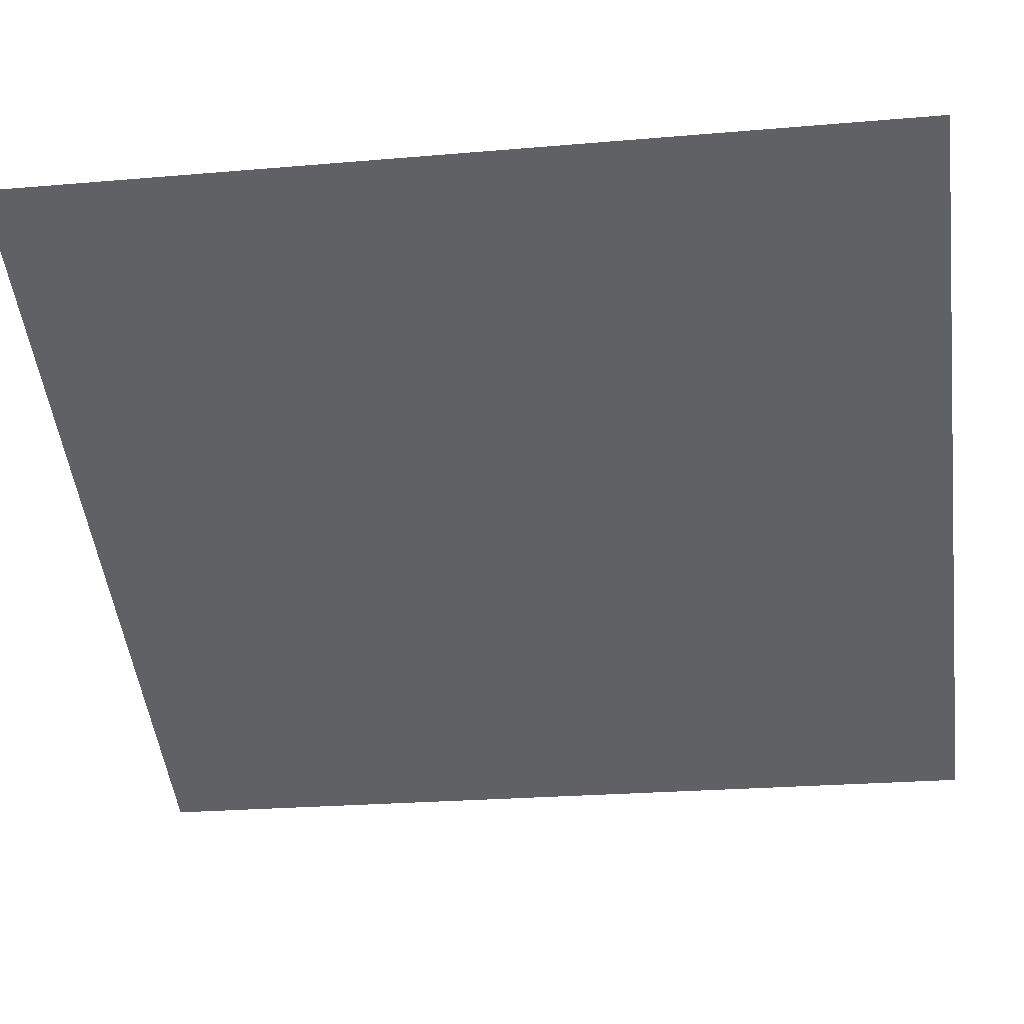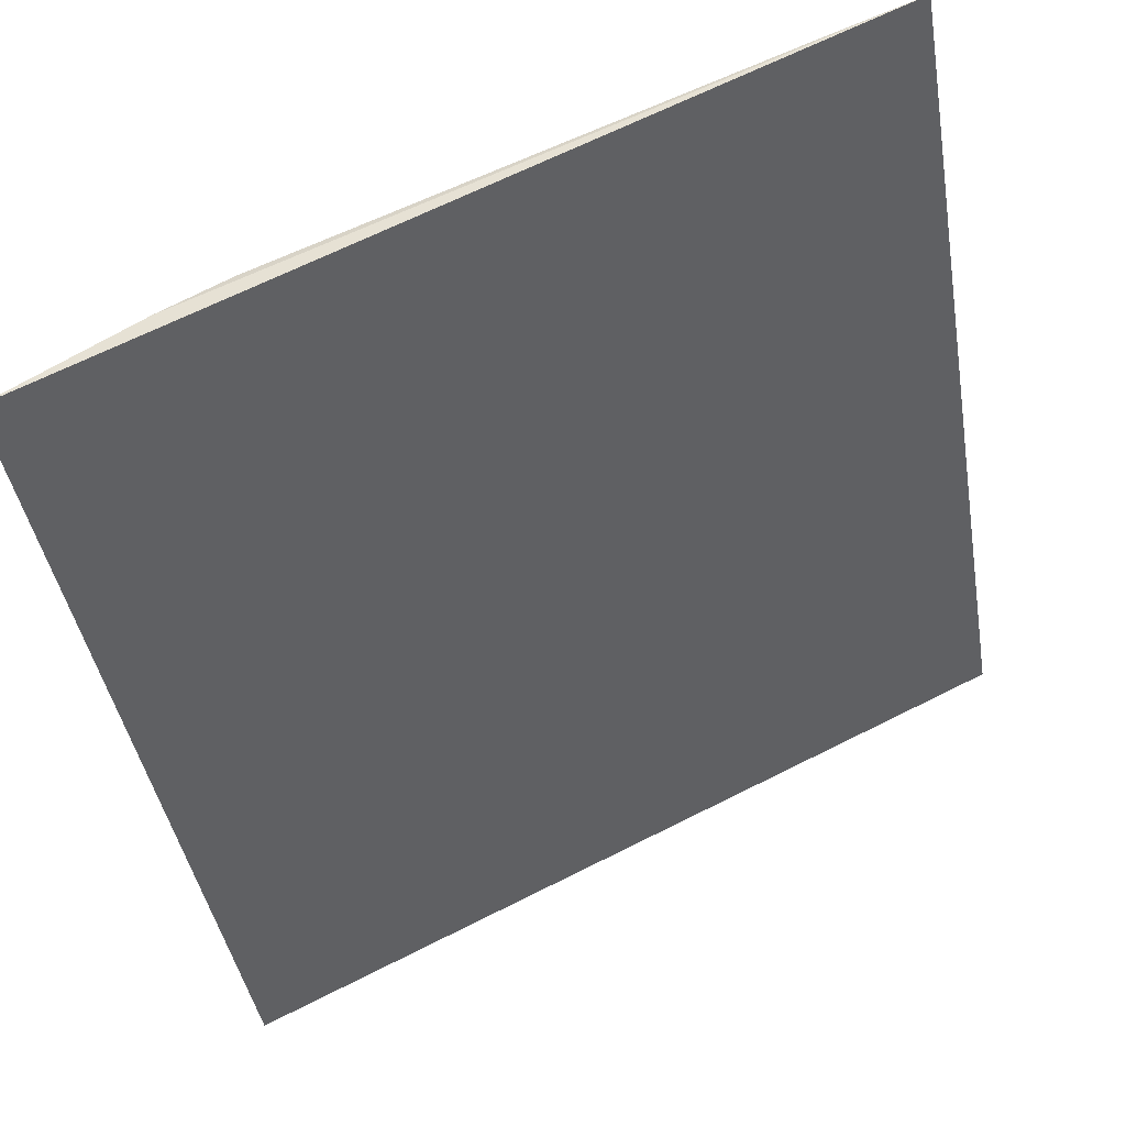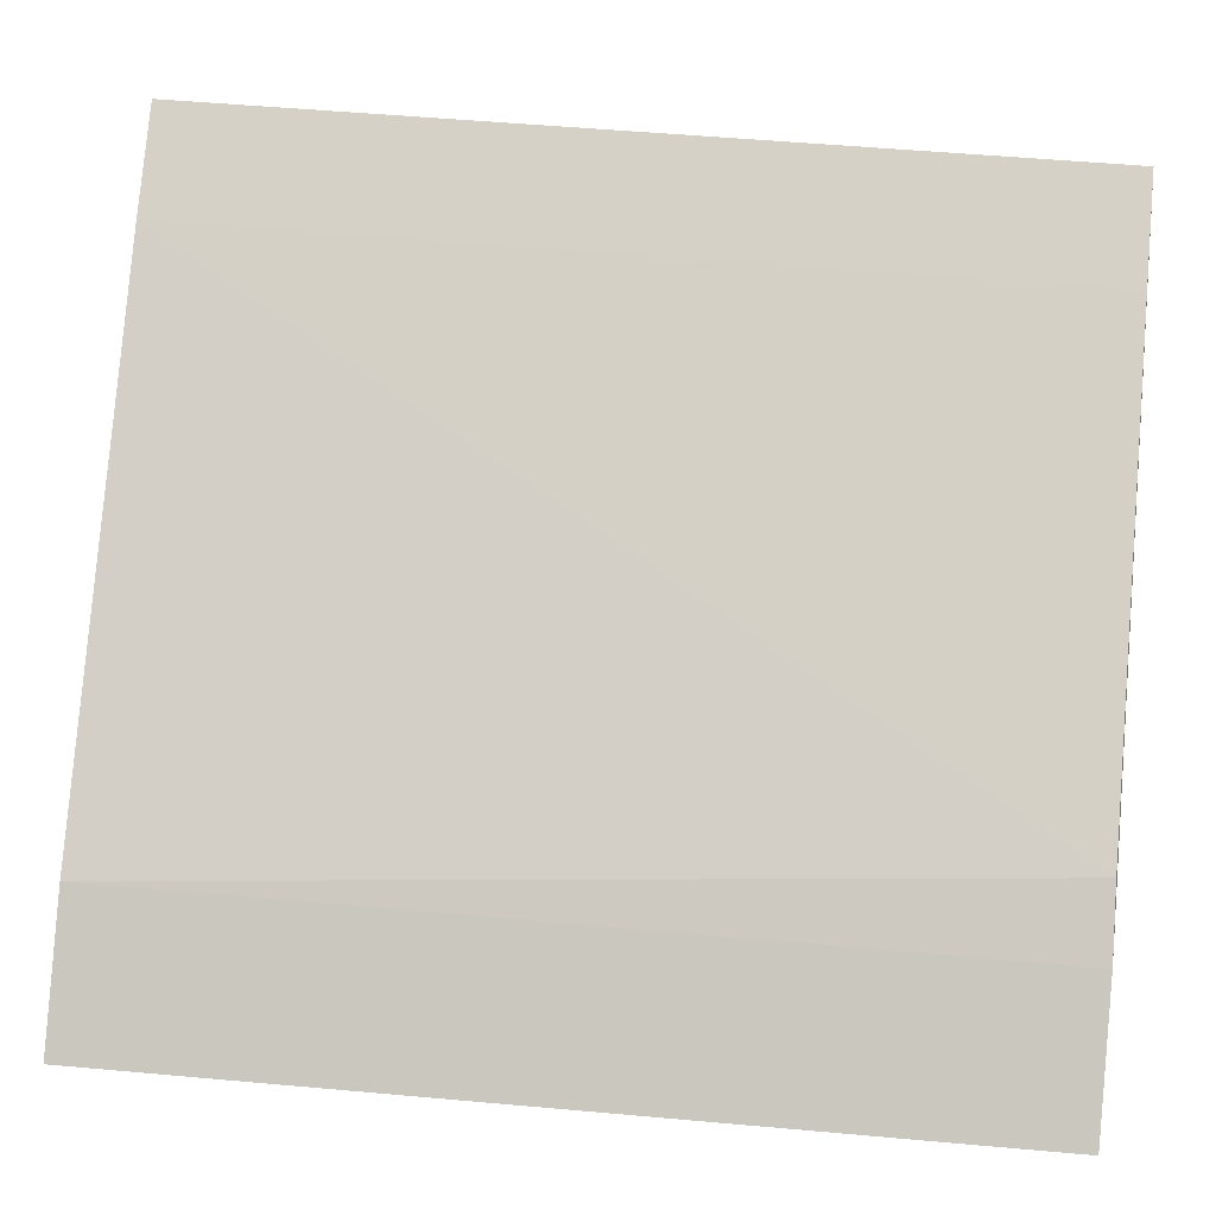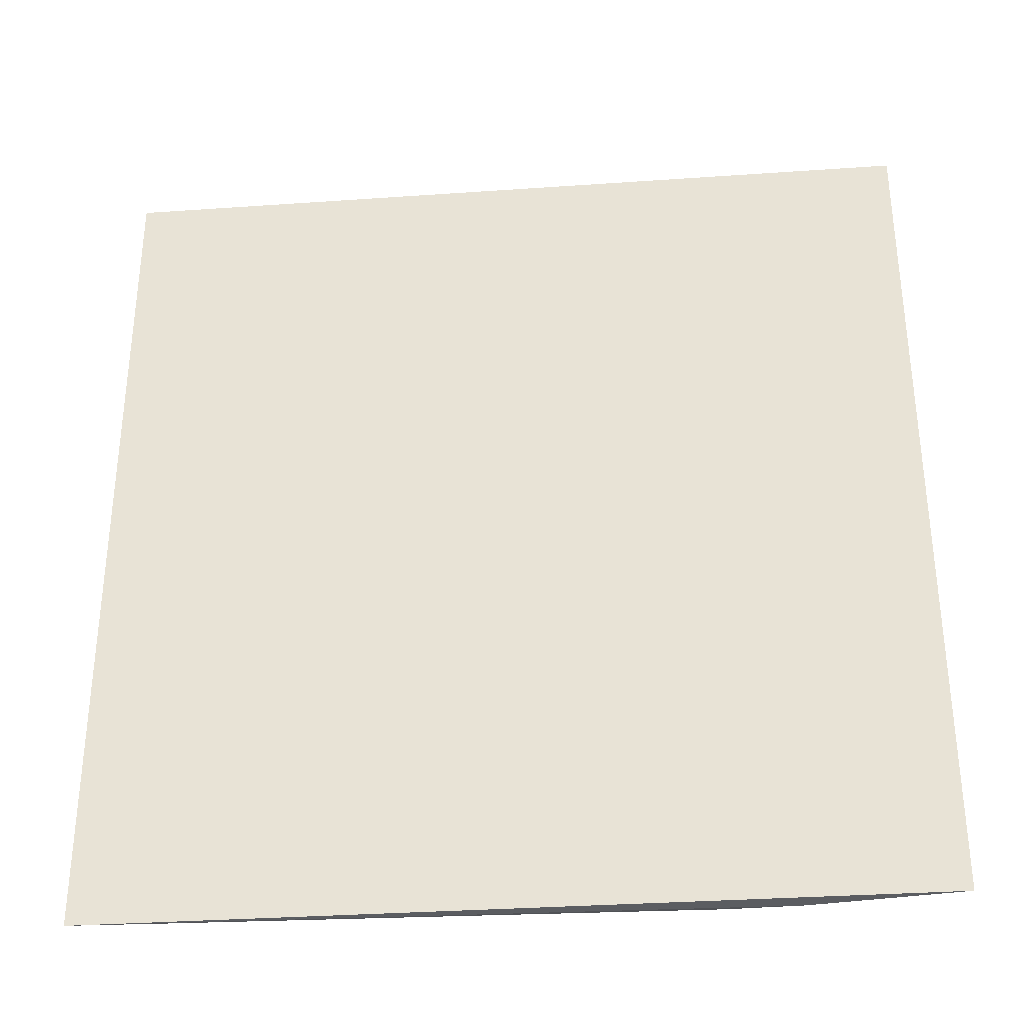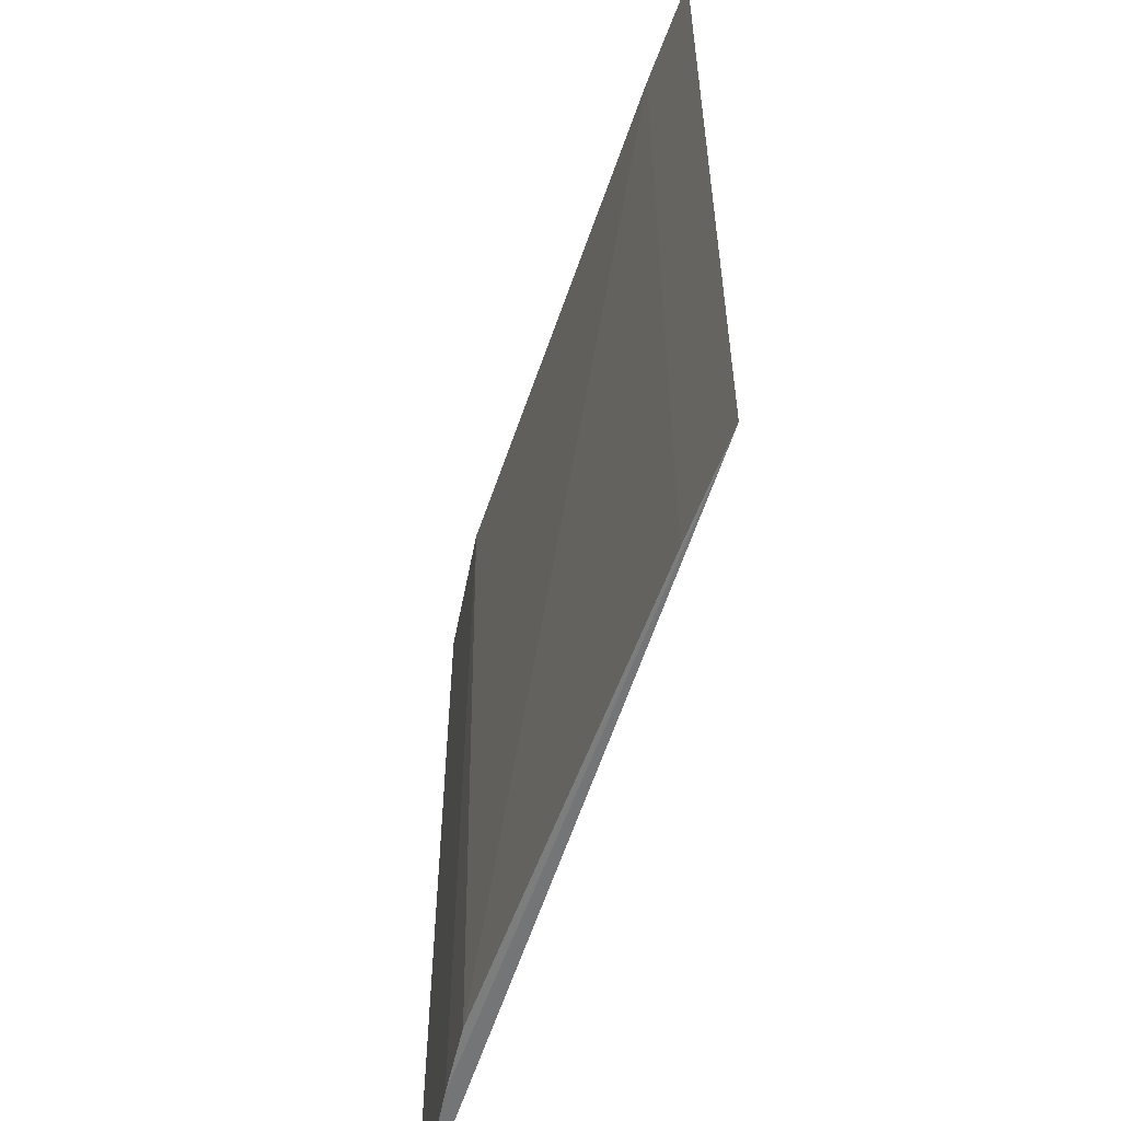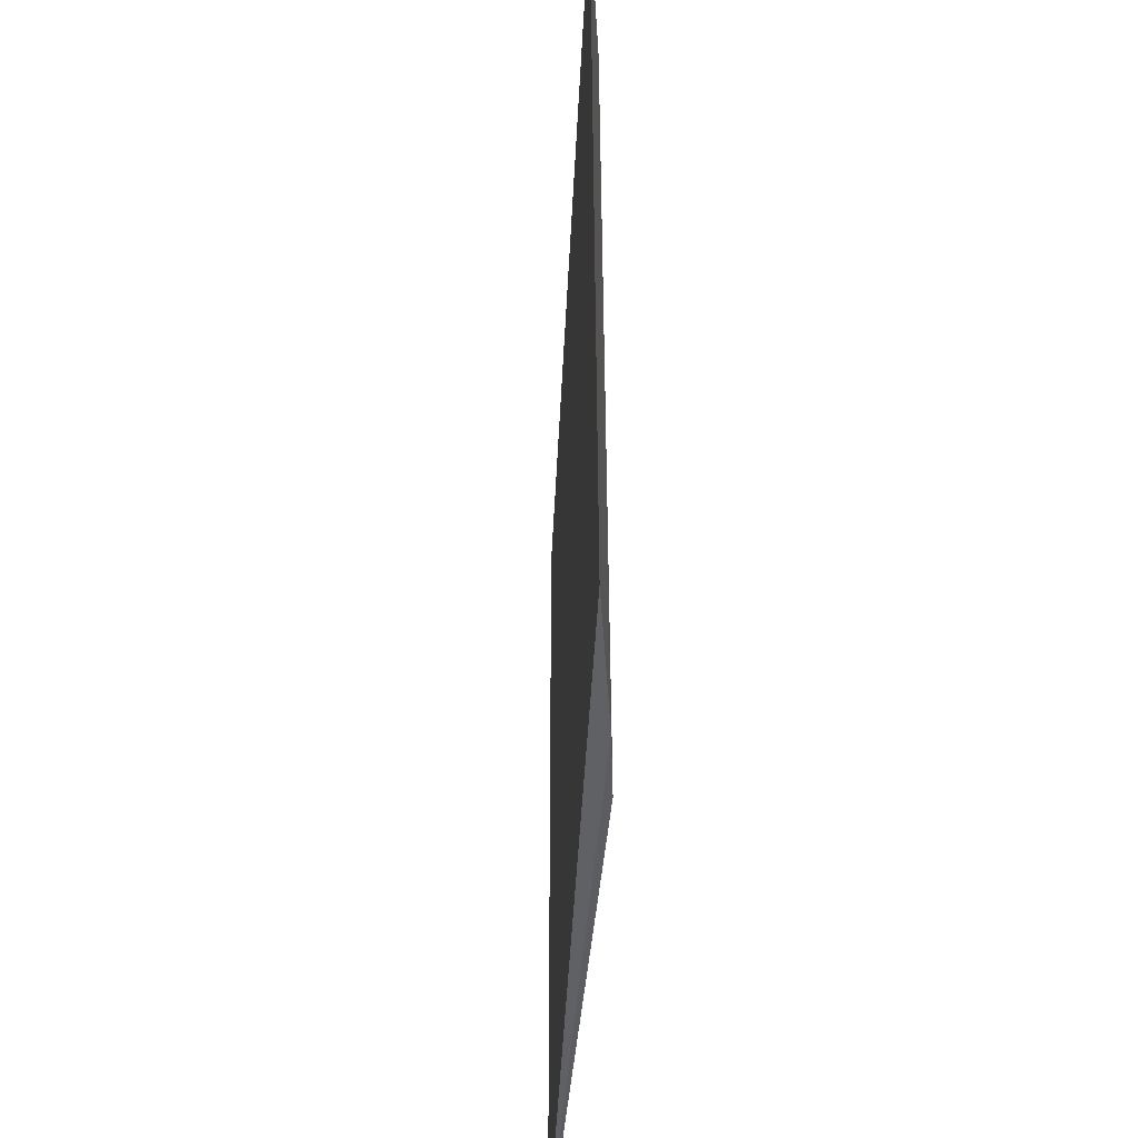
<metadata>
{"format":"obj","ext":"obj","renderer":"f3d","projection":"perspective","resolution":1024,"background":"white","views":[{"elev":-24.6,"azim":-81.9,"up":"+Y"},{"elev":-42.7,"azim":-170.4,"up":"+Y"},{"elev":56.1,"azim":95.3,"up":"+Y"},{"elev":-33.7,"azim":-19.7,"up":"+Z"},{"elev":-56.9,"azim":-132.6,"up":"+Z"},{"elev":-45.2,"azim":62.1,"up":"+Z"}]}
</metadata>
<code>
v 0.0261 0.04541 0.0742
v 0.02475 0.04623 0.0742
v 0.0182 0.04912 0.07421
v 0.01821 0.04913 0.06512
v 0.02476 0.04625 0.06511
v 0.01927 0.04868 0.07421
v 0.02611 0.04542 0.06511
v 0.02409 0.04663 0.06513
v 0.01928 0.04869 0.06512
f 1 3 4
f 5 2 1
f 6 1 2
f 6 3 1
f 7 5 1
f 7 1 4
f 7 4 5
f 8 6 2
f 8 2 5
f 9 6 8
f 9 4 3
f 9 3 6
f 9 8 5
f 9 5 4

</code>
